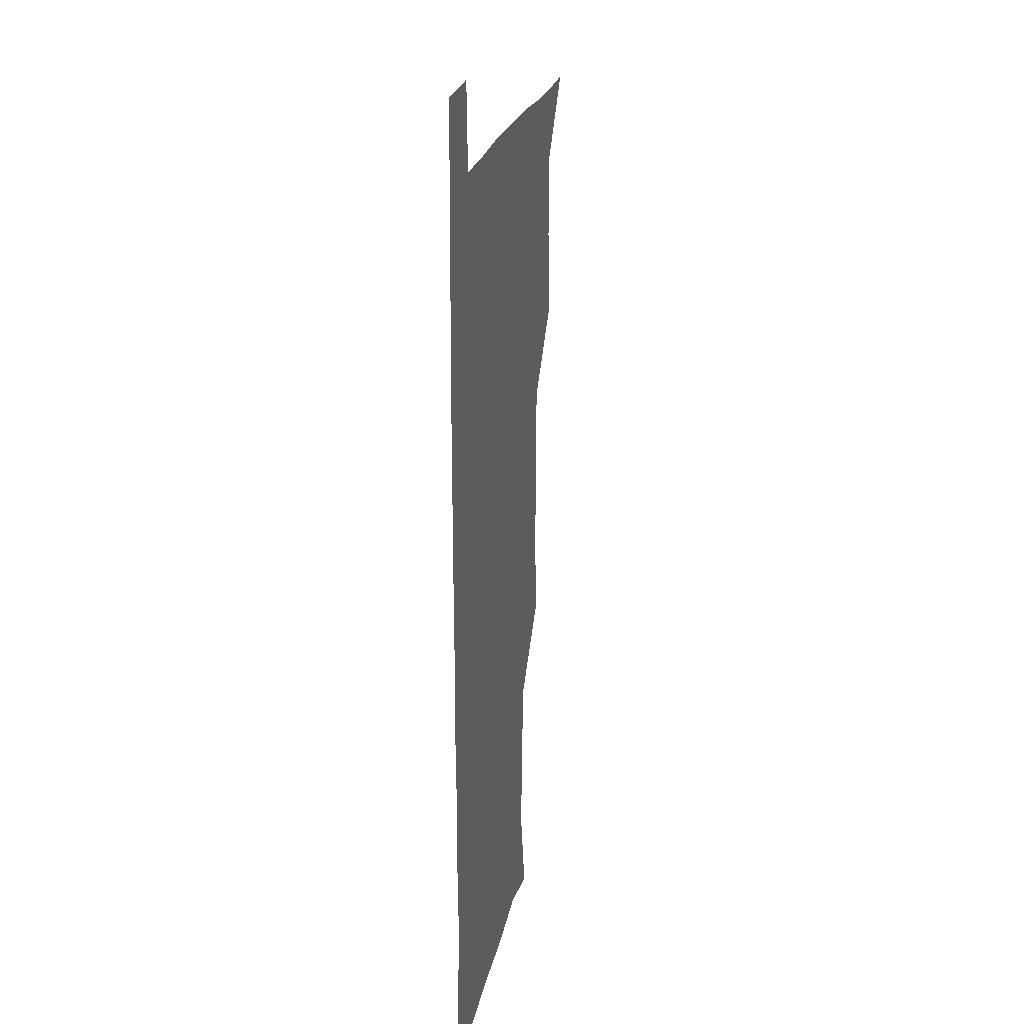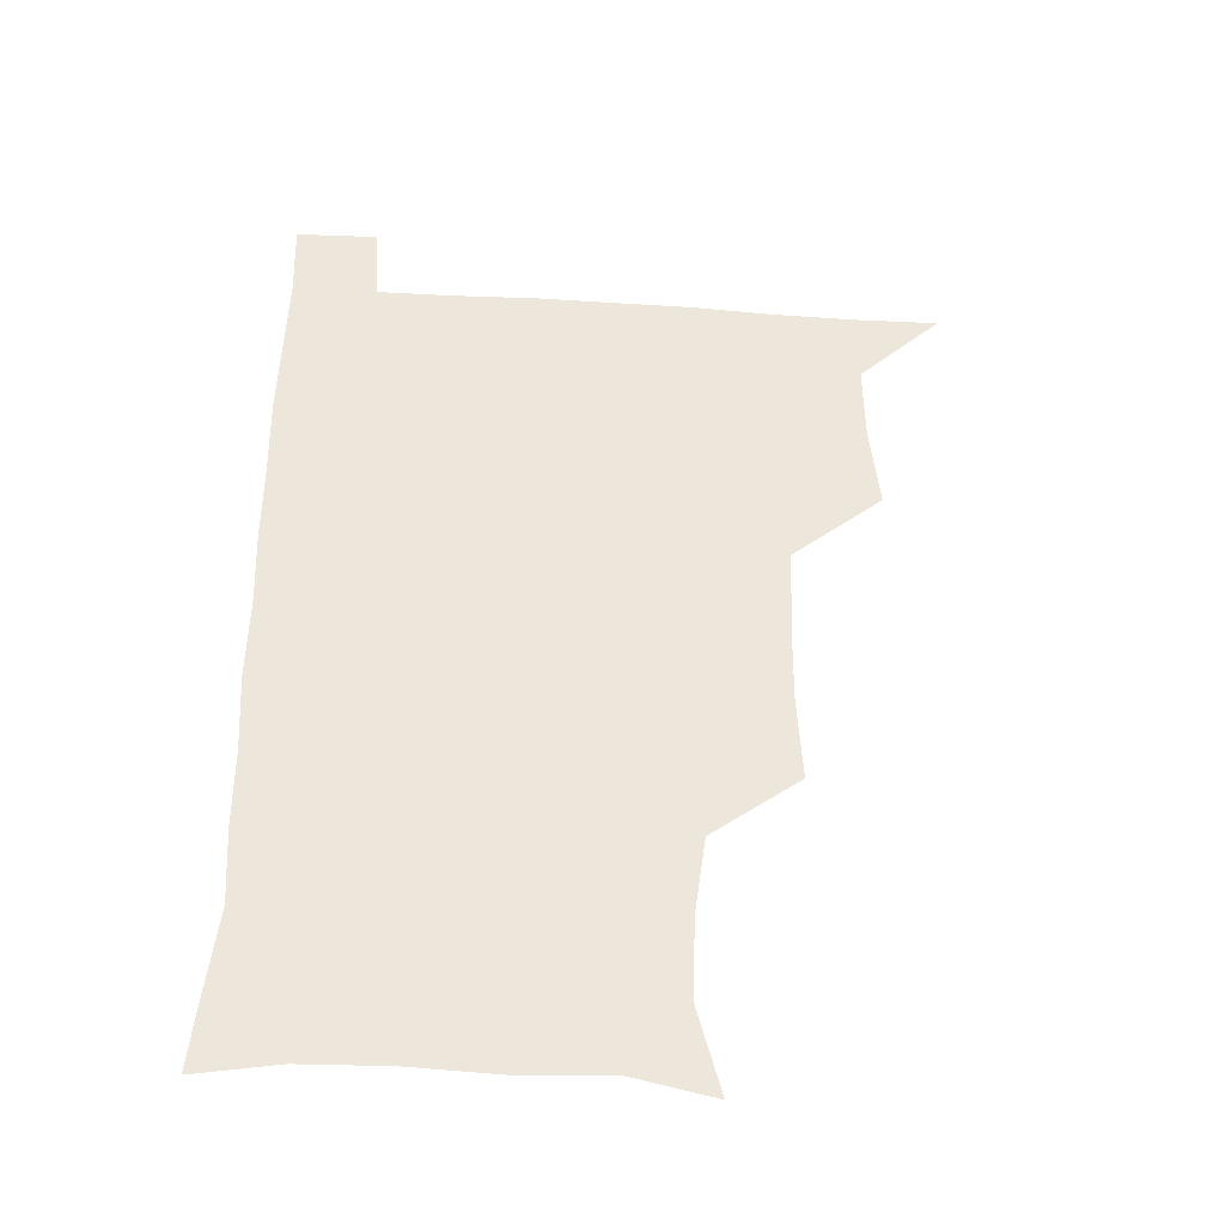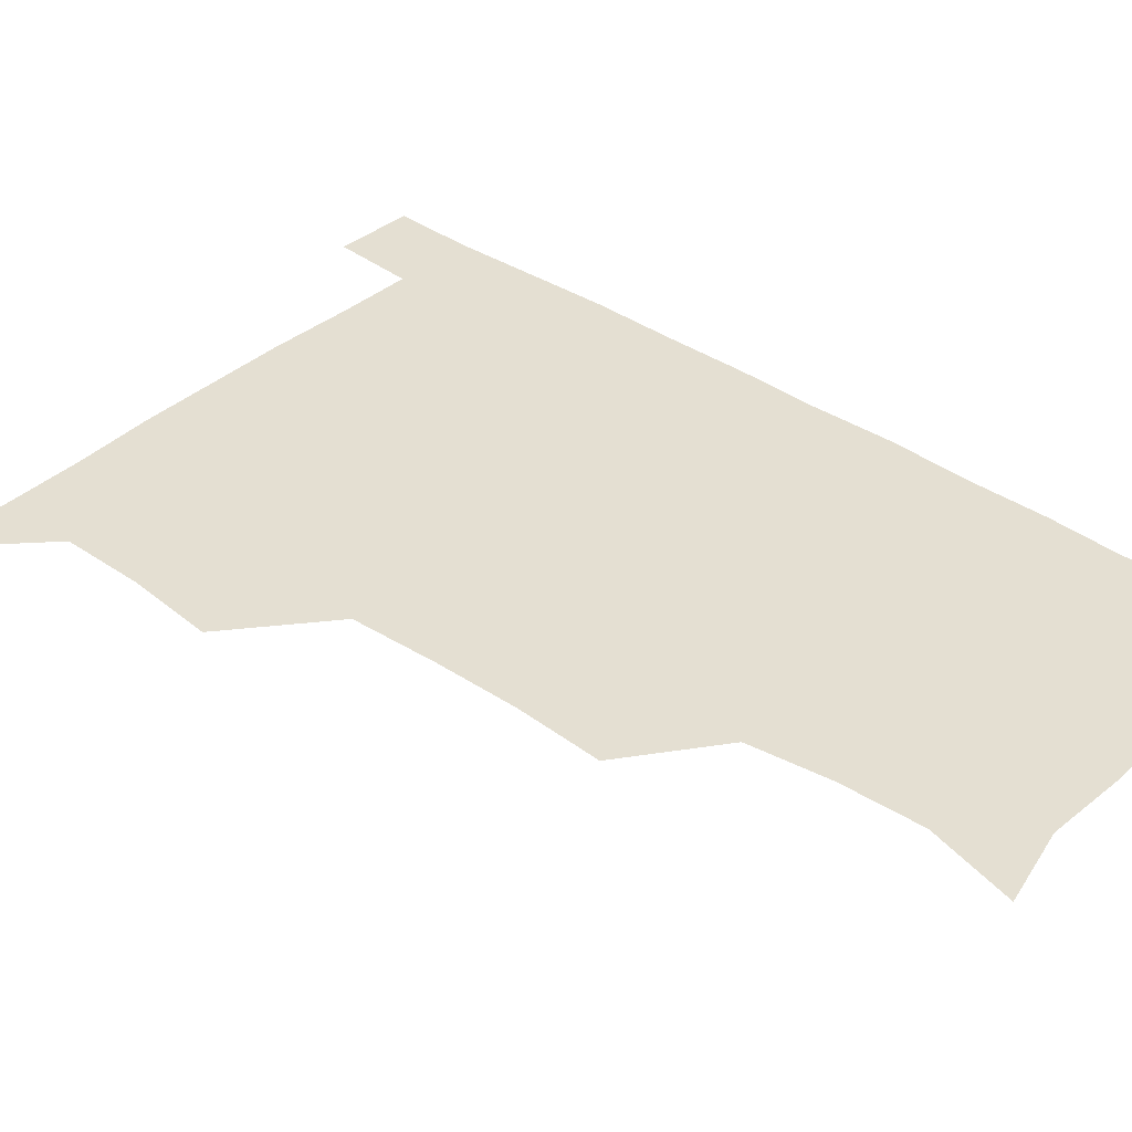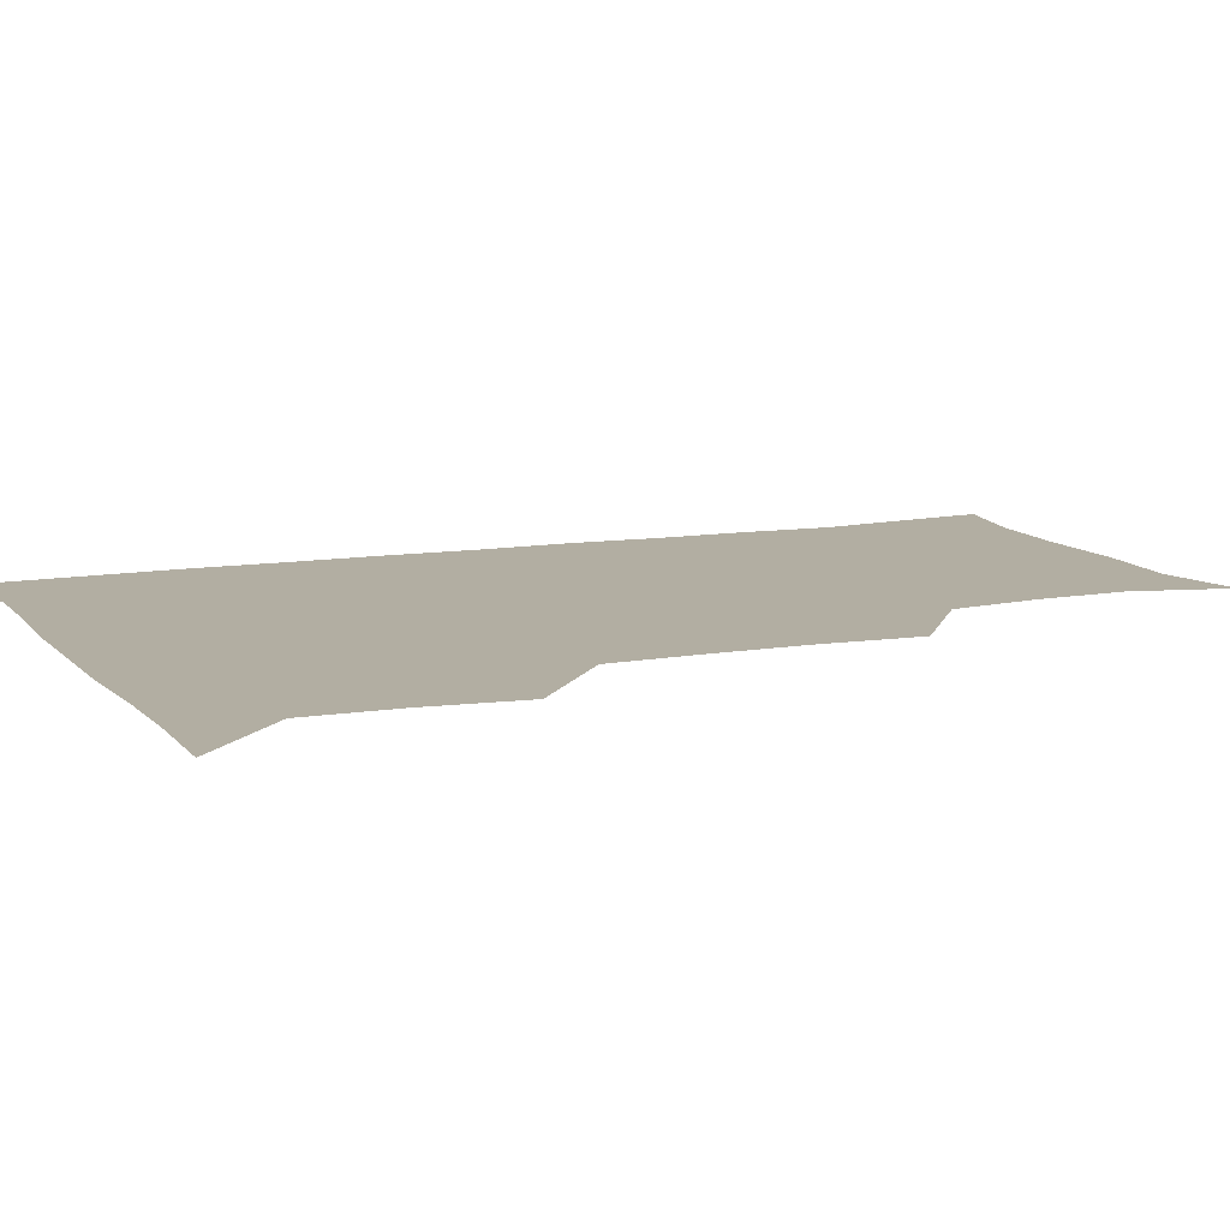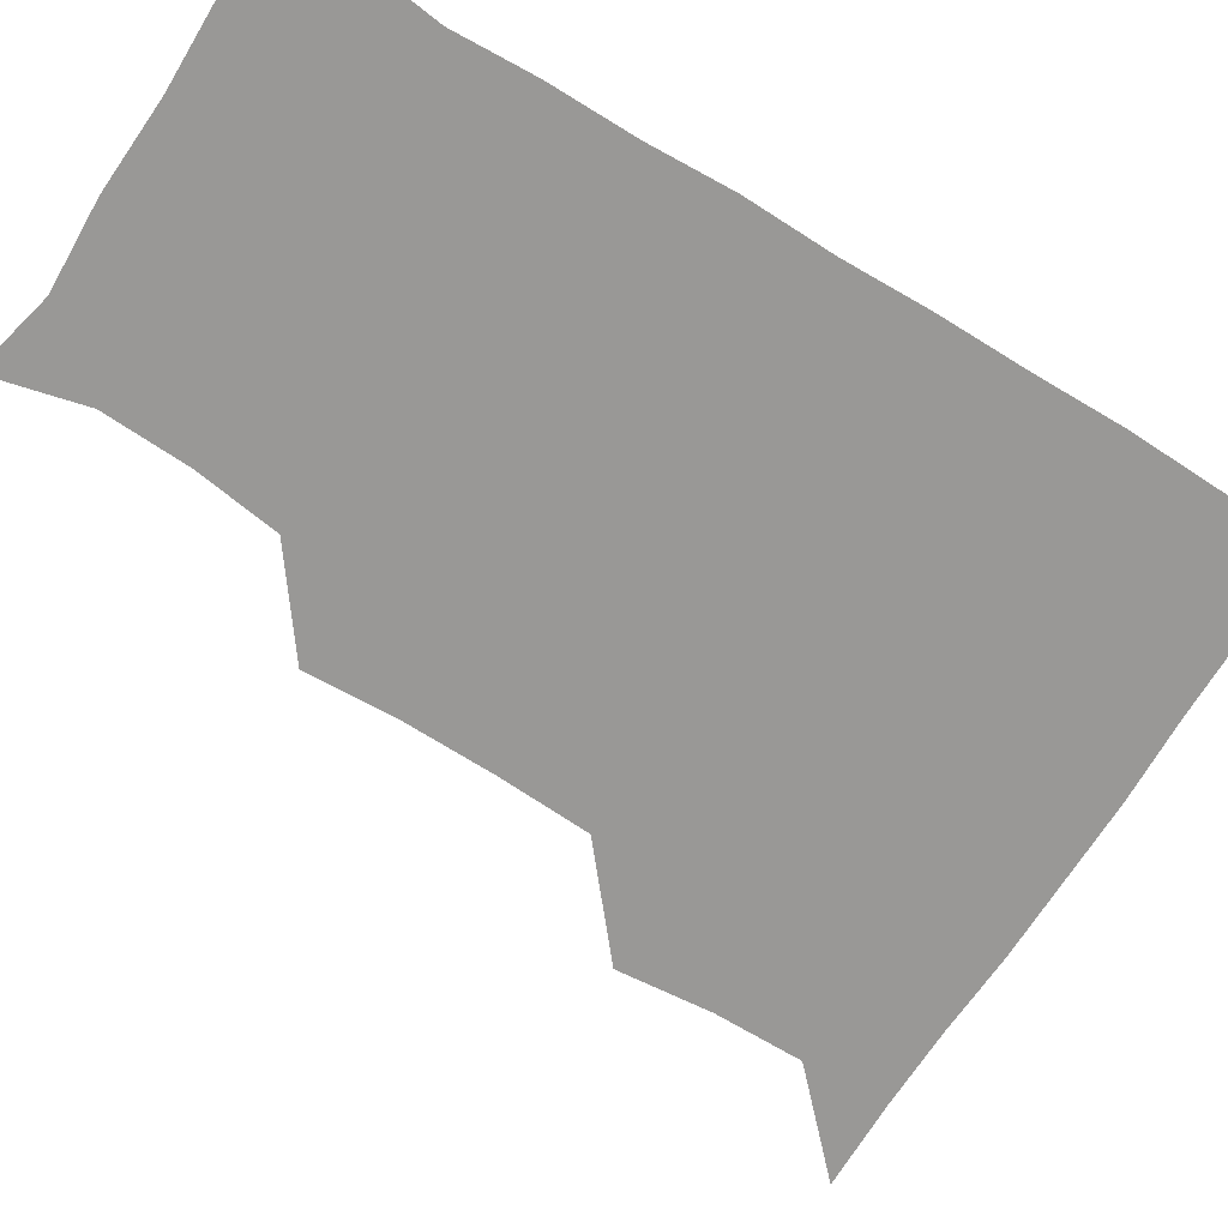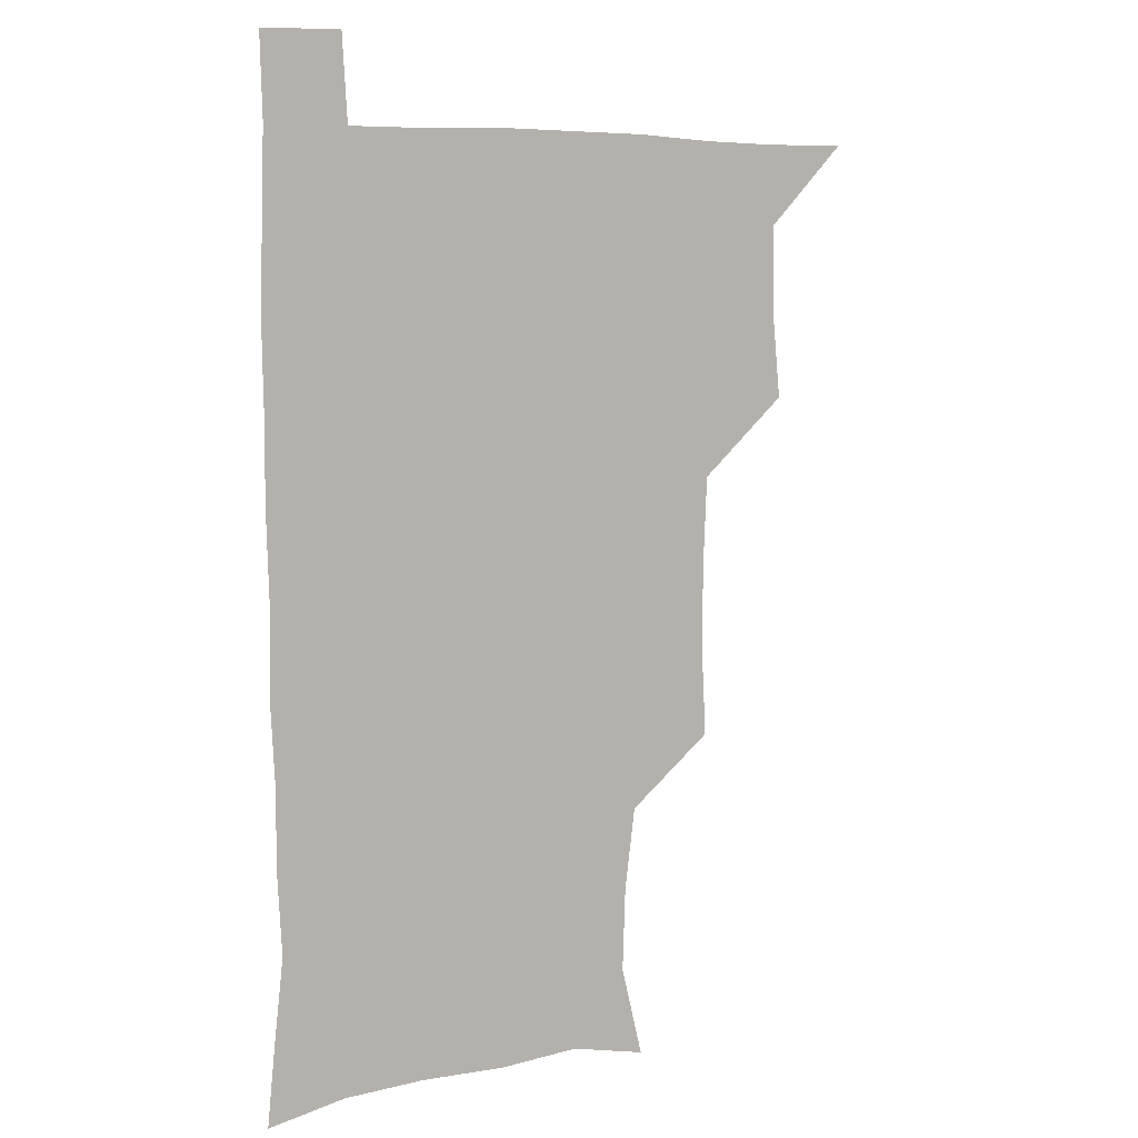
<metadata>
{"format":"obj","ext":"obj","renderer":"f3d","projection":"perspective","resolution":1024,"background":"white","views":[{"elev":20.2,"azim":99.7,"up":"+Y"},{"elev":-41.7,"azim":175.7,"up":"+Y"},{"elev":37.1,"azim":-48.7,"up":"+Z"},{"elev":10.7,"azim":-112.9,"up":"+Z"},{"elev":-68.6,"azim":58.0,"up":"+Z"},{"elev":6.7,"azim":146.6,"up":"+Y"}]}
</metadata>
<code>
v 480.1 540.3 0
v 507.4 446.1 0
v 510.7 478.9 0
v 511 509.8 0
v 512.1 539.6 0
v 540.9 321.1 0
v 542.7 353.6 0
v 542.3 385.1 0
v 540.9 417.5 0
v 541.9 450.3 0
v 543.6 481.5 0
v 542.8 510.6 0
v 541.8 540 0
v 569.9 203.3 0
v 578.2 236.3 0
v 577.1 266.8 0
v 573.1 296.5 0
v 574.9 332.7 0
v 574.5 363.1 0
v 573.9 393.1 0
v 573.6 423.3 0
v 573.4 453.1 0
v 573.7 482.3 0
v 573.4 510.6 0
v 571.1 541.4 0
v 599.3 210 0
v 604.3 242.7 0
v 603.7 272.8 0
v 603 304.7 0
v 603.6 337.6 0
v 602.7 365.6 0
v 603.1 396.9 0
v 602.6 425 0
v 602.4 453.8 0
v 602.5 482.6 0
v 602.2 511 0
v 600.7 541.5 0
v 630.7 208.6 0
v 631.8 245.1 0
v 631.4 275.9 0
v 631 307 0
v 630.8 337.2 0
v 630.7 366.2 0
v 630.7 395.9 0
v 630.7 426 0
v 630.9 454.3 0
v 631.1 482.6 0
v 631.2 510.9 0
v 630.1 541.6 0
v 663.4 210.1 0
v 660.1 244.6 0
v 658.9 275.8 0
v 658.3 306.7 0
v 658 337.3 0
v 658.2 366.6 0
v 658.7 395.3 0
v 658.9 424.7 0
v 659.4 453.6 0
v 659.4 483.1 0
v 659.8 511.5 0
v 660.4 540.4 0
v 694.5 209.4 0
v 688.5 242.7 0
v 686.6 273.3 0
v 685.7 304.3 0
v 685.7 334.2 0
v 686.8 363.1 0
v 686.9 393 0
v 687.4 422.7 0
v 688.1 452.3 0
v 688 482.3 0
v 688.6 511.3 0
v 689.4 540 0
v 691.3 571.1 0
v 723.9 204.4 0
v 721.1 232.2 0
v 717.6 263.1 0
v 719.2 291.7 0
v 719.3 322.2 0
v 721 352 0
v 720.5 383.6 0
v 721.5 414.4 0
v 721.5 445.9 0
v 722.1 477.1 0
v 721.2 508.8 0
v 720.3 539.9 0
v 721.2 570 0
f 4 5 1
f 9 10 2
f 2 10 3
f 10 11 3
f 3 11 4
f 11 12 4
f 4 12 5
f 12 13 5
f 17 18 6
f 6 18 7
f 18 19 7
f 7 19 8
f 19 20 8
f 8 20 9
f 20 21 9
f 9 21 10
f 21 22 10
f 10 22 11
f 22 23 11
f 11 23 12
f 23 24 12
f 12 24 13
f 24 25 13
f 14 26 15
f 26 27 15
f 15 27 16
f 27 28 16
f 16 28 17
f 28 29 17
f 17 29 18
f 29 30 18
f 18 30 19
f 30 31 19
f 19 31 20
f 31 32 20
f 20 32 21
f 32 33 21
f 21 33 22
f 33 34 22
f 22 34 23
f 34 35 23
f 23 35 24
f 35 36 24
f 24 36 25
f 36 37 25
f 26 38 27
f 38 39 27
f 27 39 28
f 39 40 28
f 28 40 29
f 40 41 29
f 29 41 30
f 41 42 30
f 30 42 31
f 42 43 31
f 31 43 32
f 43 44 32
f 32 44 33
f 44 45 33
f 33 45 34
f 45 46 34
f 34 46 35
f 46 47 35
f 35 47 36
f 47 48 36
f 36 48 37
f 48 49 37
f 38 50 39
f 50 51 39
f 39 51 40
f 51 52 40
f 40 52 41
f 52 53 41
f 41 53 42
f 53 54 42
f 42 54 43
f 54 55 43
f 43 55 44
f 55 56 44
f 44 56 45
f 56 57 45
f 45 57 46
f 57 58 46
f 46 58 47
f 58 59 47
f 47 59 48
f 59 60 48
f 48 60 49
f 60 61 49
f 50 62 51
f 62 63 51
f 51 63 52
f 63 64 52
f 52 64 53
f 64 65 53
f 53 65 54
f 65 66 54
f 54 66 55
f 66 67 55
f 55 67 56
f 67 68 56
f 56 68 57
f 68 69 57
f 57 69 58
f 69 70 58
f 58 70 59
f 70 71 59
f 59 71 60
f 71 72 60
f 60 72 61
f 72 73 61
f 62 75 63
f 75 76 63
f 63 76 64
f 76 77 64
f 64 77 65
f 77 78 65
f 65 78 66
f 78 79 66
f 66 79 67
f 79 80 67
f 67 80 68
f 80 81 68
f 68 81 69
f 81 82 69
f 69 82 70
f 82 83 70
f 70 83 71
f 83 84 71
f 71 84 72
f 84 85 72
f 72 85 73
f 85 86 73
f 73 86 74
f 86 87 74

</code>
